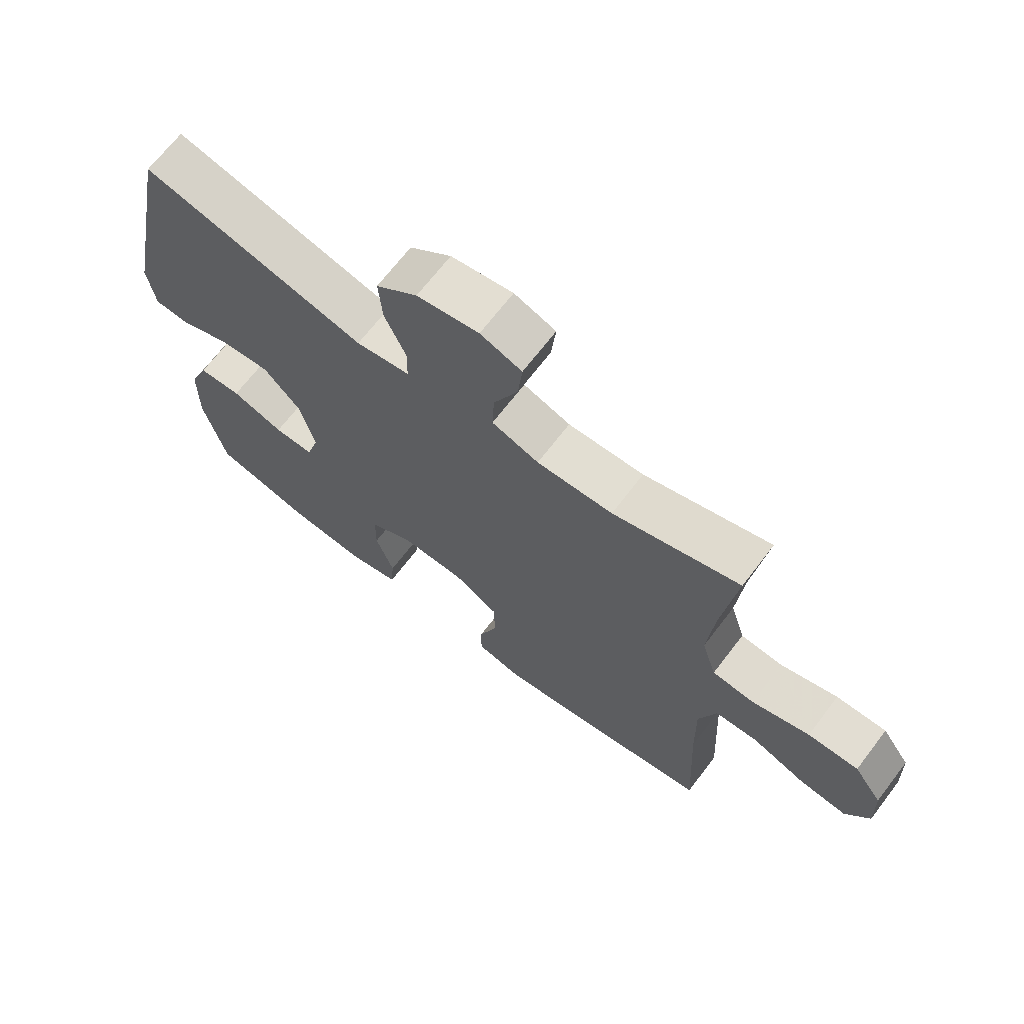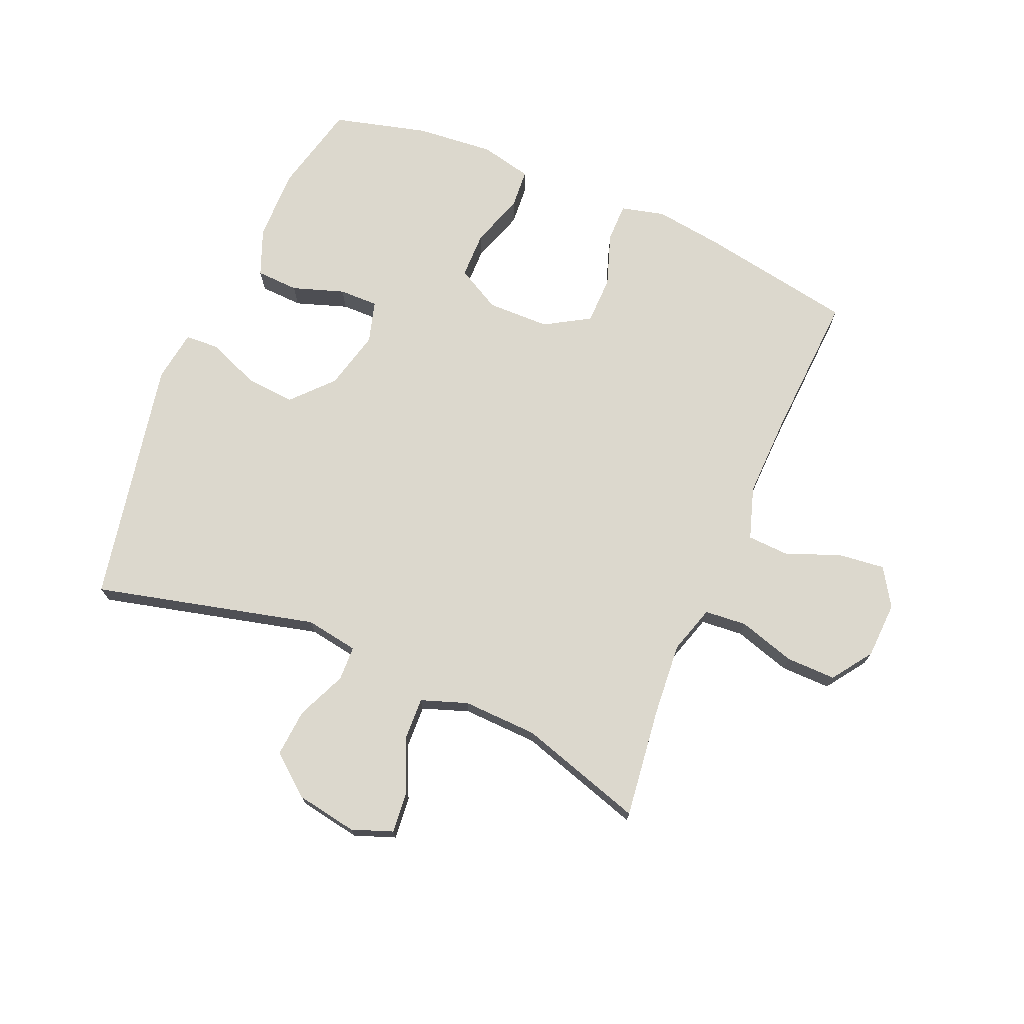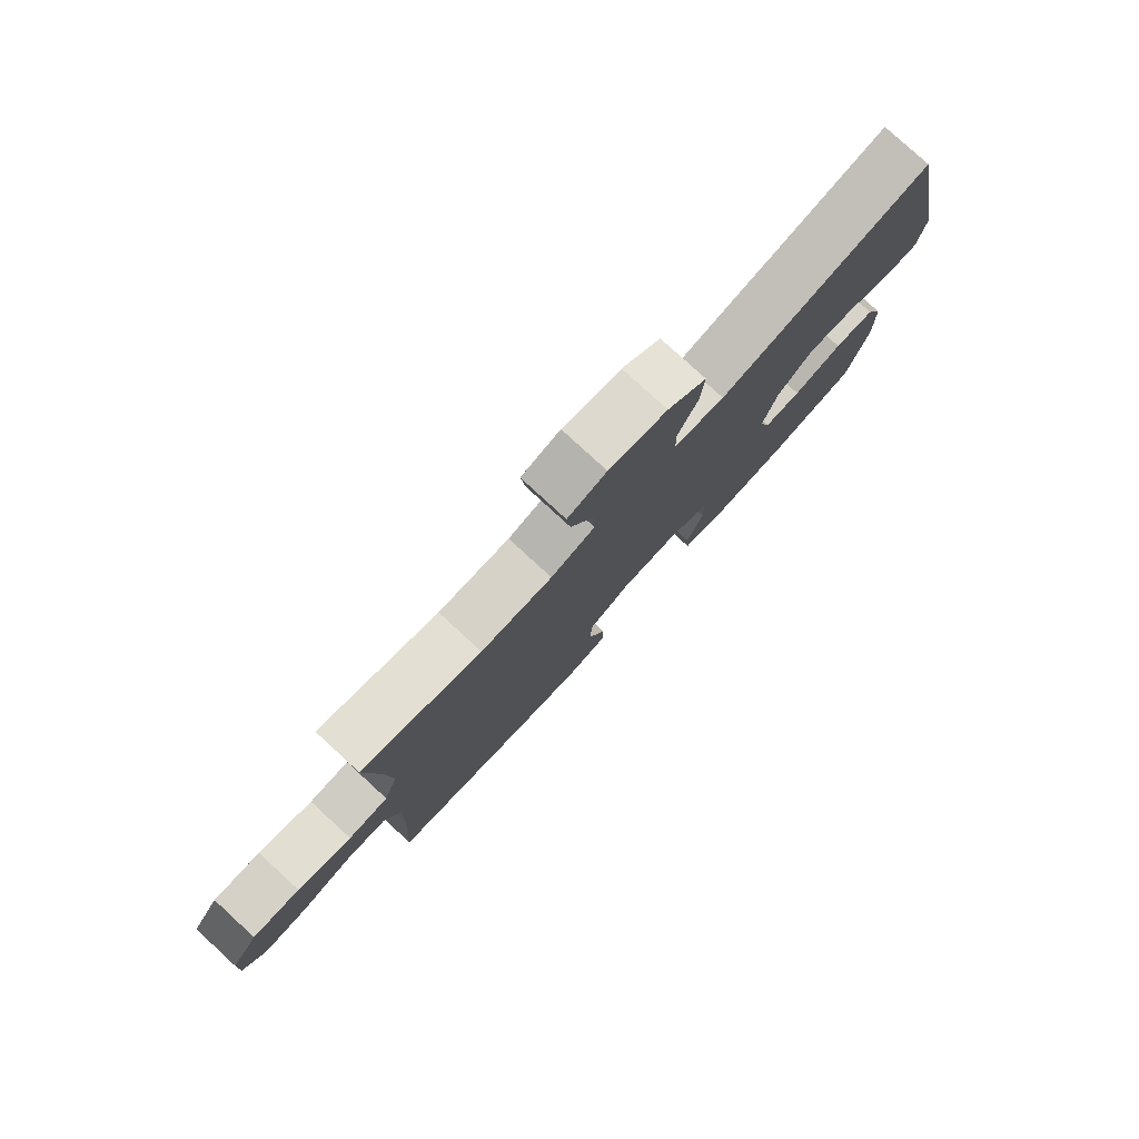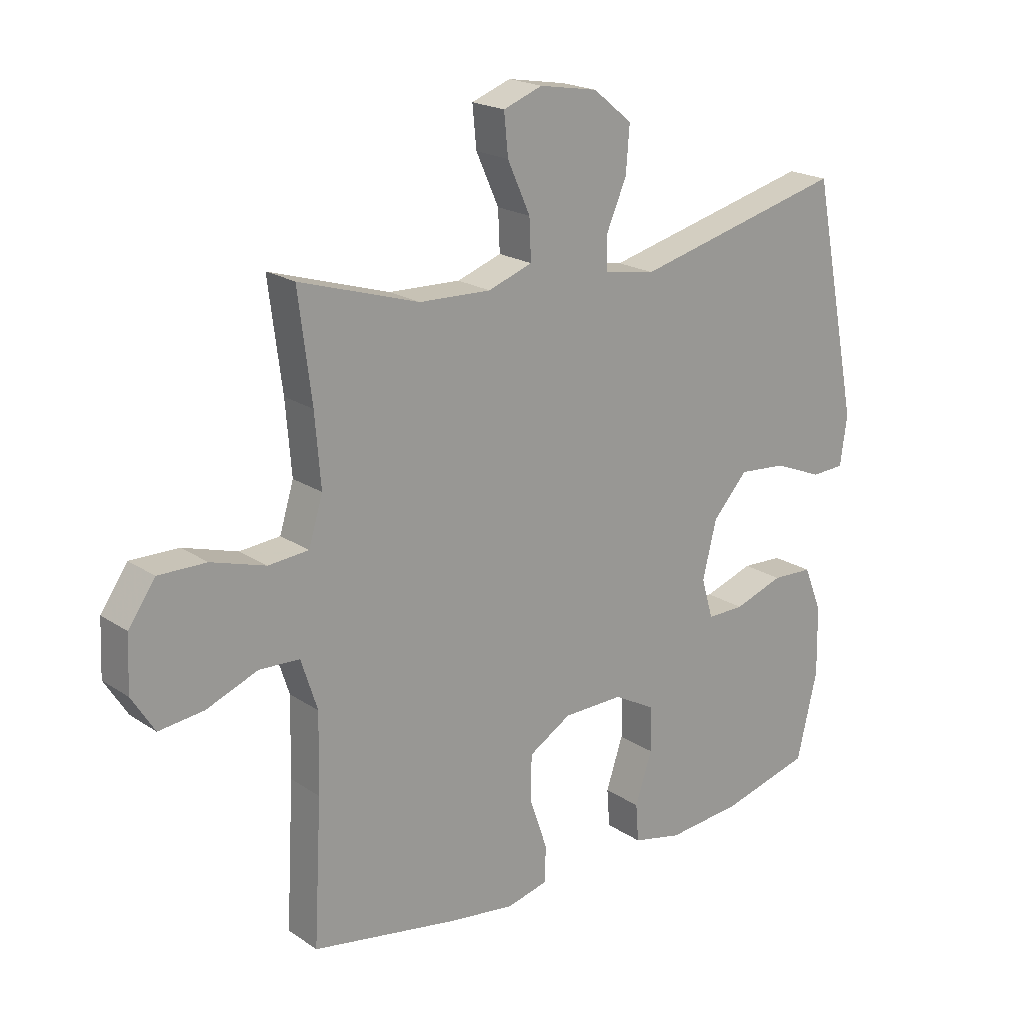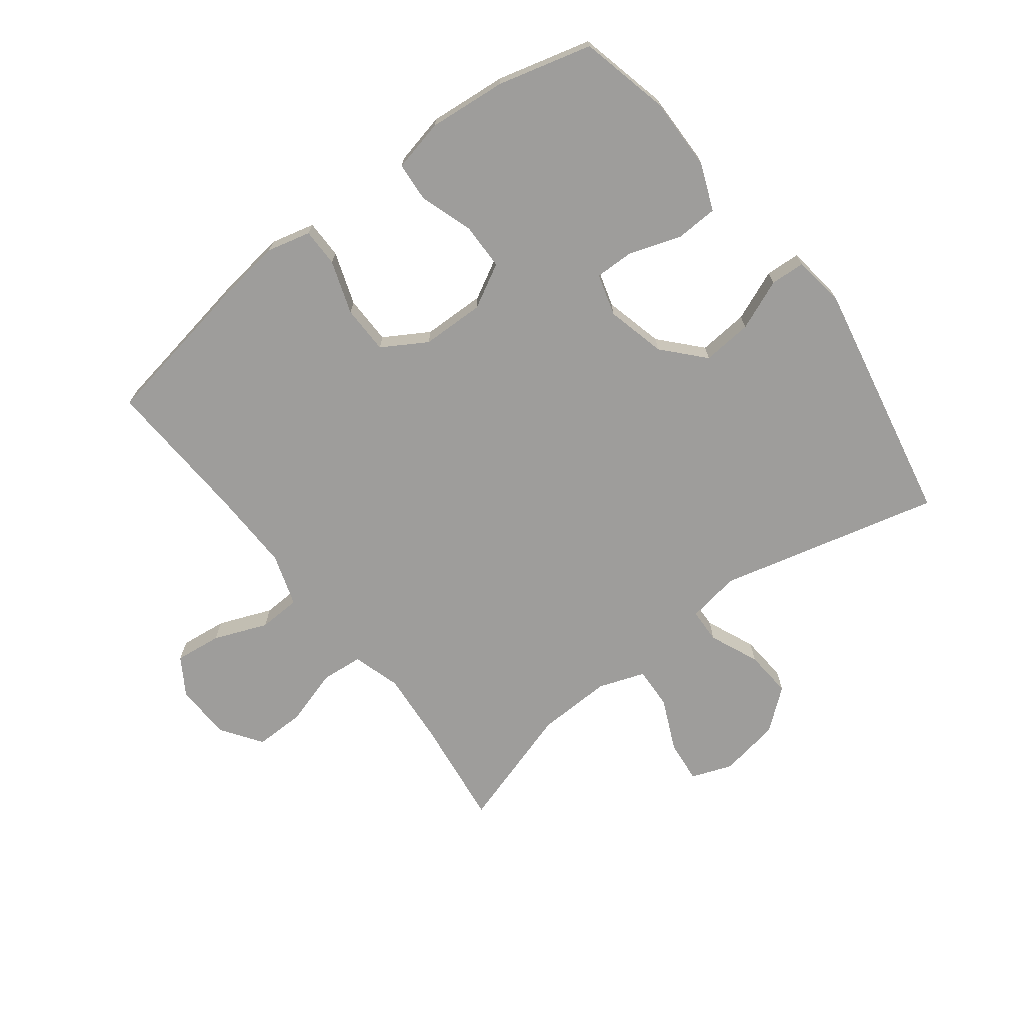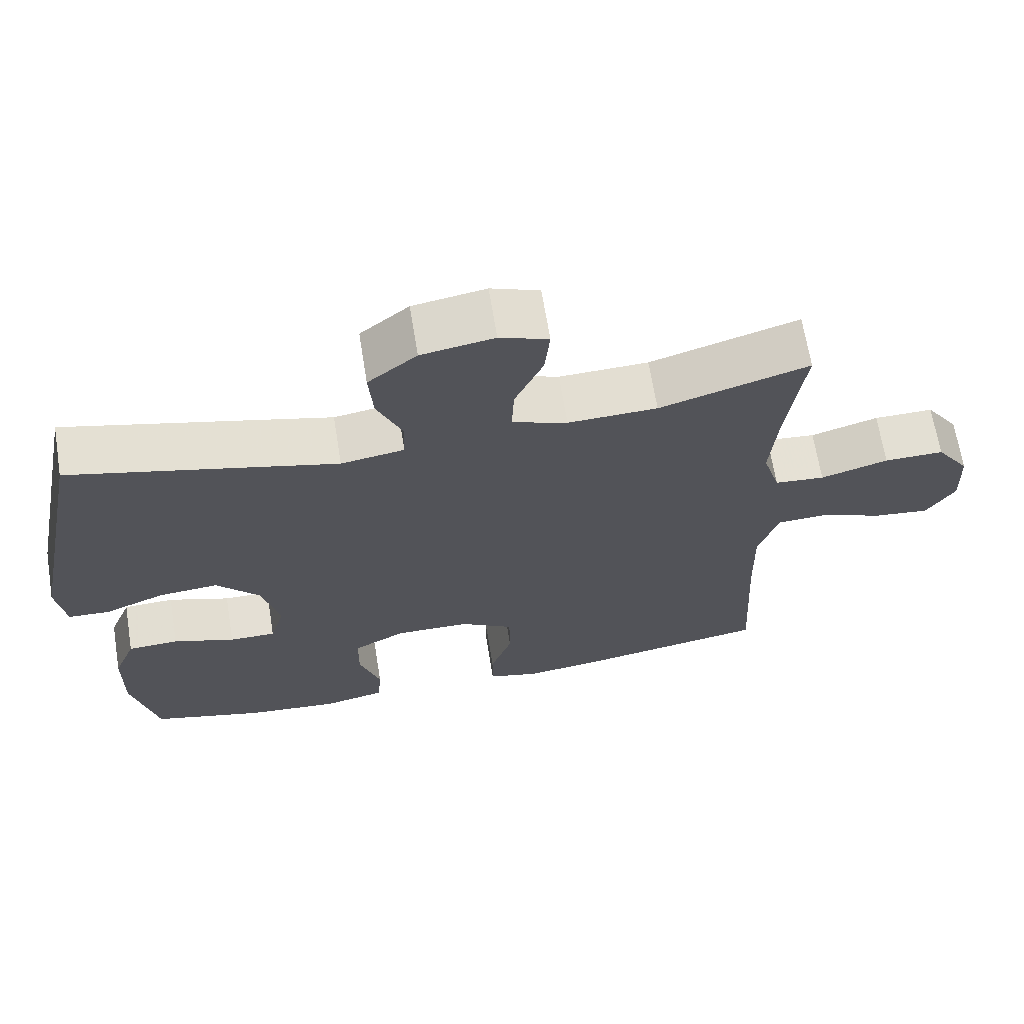
<metadata>
{"format":"obj","ext":"obj","renderer":"f3d","projection":"perspective","resolution":1024,"background":"white","views":[{"elev":68.4,"azim":37.4,"up":"+Z"},{"elev":72.6,"azim":23.2,"up":"+Y"},{"elev":79.6,"azim":132.6,"up":"+Z"},{"elev":20.0,"azim":140.5,"up":"+Z"},{"elev":-70.5,"azim":-142.5,"up":"+Y"},{"elev":66.7,"azim":-9.2,"up":"+Z"}]}
</metadata>
<code>
v 0.5 0.07 0.5
v 0.477 0.07 0.32
v 0.467 0.07 0.199
v 0.491 0.07 0.12
v 0.56 0.07 0.114
v 0.653 0.07 0.142
v 0.735 0.07 0.143
v 0.781 0.07 0.077
v 0.785 0.07 -0.016
v 0.746 0.07 -0.078
v 0.669 0.07 -0.069
v 0.581 0.07 -0.034
v 0.512 0.07 -0.037
v 0.484 0.07 -0.123
v 0.487 0.07 -0.256
v 0.5 0.07 -0.5
v 0.248 0.07 -0.544
v 0.135 0.07 -0.559
v 0.063 0.07 -0.541
v 0.063 0.07 -0.478
v 0.093 0.07 -0.391
v 0.092 0.07 -0.312
v 0.019 0.07 -0.268
v -0.084 0.07 -0.266
v -0.156 0.07 -0.305
v -0.157 0.07 -0.382
v -0.128 0.07 -0.469
v -0.133 0.07 -0.534
v -0.218 0.07 -0.553
v -0.346 0.07 -0.541
v -0.5 0.07 -0.5
v -0.535 0.07 -0.352
v -0.533 0.07 -0.233
v -0.502 0.07 -0.156
v -0.432 0.07 -0.153
v -0.347 0.07 -0.182
v -0.283 0.07 -0.183
v -0.263 0.07 -0.114
v -0.287 0.07 -0.017
v -0.347 0.07 0.049
v -0.429 0.07 0.042
v -0.512 0.07 0.008
v -0.569 0.07 0.011
v -0.581 0.07 0.096
v -0.5 0.07 0.5
v -0.137 0.07 0.409
v -0.05 0.07 0.423
v -0.048 0.07 0.48
v -0.083 0.07 0.561
v -0.089 0.07 0.639
v -0.022 0.07 0.693
v 0.078 0.07 0.71
v 0.145 0.07 0.685
v 0.138 0.07 0.615
v 0.099 0.07 0.529
v 0.096 0.07 0.46
v 0.172 0.07 0.433
v 0.295 0.07 0.437
v 0.5 0 0.5
v 0.477 0 0.32
v 0.467 0 0.199
v 0.491 0 0.12
v 0.56 0 0.114
v 0.653 0 0.142
v 0.735 0 0.143
v 0.781 0 0.077
v 0.785 0 -0.016
v 0.746 0 -0.078
v 0.669 0 -0.069
v 0.581 0 -0.034
v 0.512 0 -0.037
v 0.484 0 -0.123
v 0.487 0 -0.256
v 0.5 0 -0.5
v 0.248 0 -0.544
v 0.135 0 -0.559
v 0.063 0 -0.541
v 0.063 0 -0.478
v 0.093 0 -0.391
v 0.092 0 -0.312
v 0.019 0 -0.268
v -0.084 0 -0.266
v -0.156 0 -0.305
v -0.157 0 -0.382
v -0.128 0 -0.469
v -0.133 0 -0.534
v -0.218 0 -0.553
v -0.346 0 -0.541
v -0.5 0 -0.5
v -0.535 0 -0.352
v -0.533 0 -0.233
v -0.502 0 -0.156
v -0.432 0 -0.153
v -0.347 0 -0.182
v -0.283 0 -0.183
v -0.263 0 -0.114
v -0.287 0 -0.017
v -0.347 0 0.049
v -0.429 0 0.042
v -0.512 0 0.008
v -0.569 0 0.011
v -0.581 0 0.096
v -0.5 0 0.5
v -0.137 0 0.409
v -0.05 0 0.423
v -0.048 0 0.48
v -0.083 0 0.561
v -0.089 0 0.639
v -0.022 0 0.693
v 0.078 0 0.71
v 0.145 0 0.685
v 0.138 0 0.615
v 0.099 0 0.529
v 0.096 0 0.46
v 0.172 0 0.433
v 0.295 0 0.437
f 53 54 55
f 52 53 55
f 51 52 55
f 50 51 55
f 49 50 55
f 48 49 55
f 47 48 55 56
f 44 45 46
f 43 44 46
f 42 43 46
f 41 42 46
f 40 41 46 47
f 47 56 57
f 40 47 57
f 39 40 57
f 34 35 36
f 33 34 36
f 32 33 36
f 31 32 36
f 30 31 36
f 29 30 36
f 28 29 36
f 27 28 36
f 26 27 36
f 25 26 36 37
f 24 25 37 38
f 19 20 21
f 18 19 21
f 17 18 21
f 16 17 21
f 15 16 21
f 14 15 21 22
f 13 14 22 23
f 10 11 12
f 9 10 12
f 8 9 12
f 7 8 12
f 6 7 12
f 5 6 12
f 4 5 12 13
f 39 57 58
f 38 39 58
f 24 38 58
f 23 24 58
f 13 23 58
f 4 13 58
f 3 4 58
f 58 1 2
f 2 3 58
f 113 112 111
f 113 111 110
f 113 110 109
f 113 109 108
f 113 108 107
f 113 107 106
f 114 113 106 105
f 104 103 102
f 104 102 101
f 104 101 100
f 104 100 99
f 105 104 99 98
f 115 114 105
f 115 105 98
f 115 98 97
f 94 93 92
f 94 92 91
f 94 91 90
f 94 90 89
f 94 89 88
f 94 88 87
f 94 87 86
f 94 86 85
f 94 85 84
f 95 94 84 83
f 96 95 83 82
f 79 78 77
f 79 77 76
f 79 76 75
f 79 75 74
f 79 74 73
f 80 79 73 72
f 81 80 72 71
f 70 69 68
f 70 68 67
f 70 67 66
f 70 66 65
f 70 65 64
f 70 64 63
f 71 70 63 62
f 116 115 97
f 116 97 96
f 116 96 82
f 116 82 81
f 116 81 71
f 116 71 62
f 116 62 61
f 60 59 116
f 116 61 60
f 1 59 60 2
f 2 60 61 3
f 3 61 62 4
f 4 62 63 5
f 5 63 64 6
f 6 64 65 7
f 7 65 66 8
f 8 66 67 9
f 9 67 68 10
f 10 68 69 11
f 11 69 70 12
f 12 70 71 13
f 13 71 72 14
f 14 72 73 15
f 15 73 74 16
f 16 74 75 17
f 17 75 76 18
f 18 76 77 19
f 19 77 78 20
f 20 78 79 21
f 21 79 80 22
f 22 80 81 23
f 23 81 82 24
f 24 82 83 25
f 25 83 84 26
f 26 84 85 27
f 27 85 86 28
f 28 86 87 29
f 29 87 88 30
f 30 88 89 31
f 31 89 90 32
f 32 90 91 33
f 33 91 92 34
f 34 92 93 35
f 35 93 94 36
f 36 94 95 37
f 37 95 96 38
f 38 96 97 39
f 39 97 98 40
f 40 98 99 41
f 41 99 100 42
f 42 100 101 43
f 43 101 102 44
f 44 102 103 45
f 45 103 104 46
f 46 104 105 47
f 47 105 106 48
f 48 106 107 49
f 49 107 108 50
f 50 108 109 51
f 51 109 110 52
f 52 110 111 53
f 53 111 112 54
f 54 112 113 55
f 55 113 114 56
f 56 114 115 57
f 57 115 116 58
f 58 116 59 1

</code>
